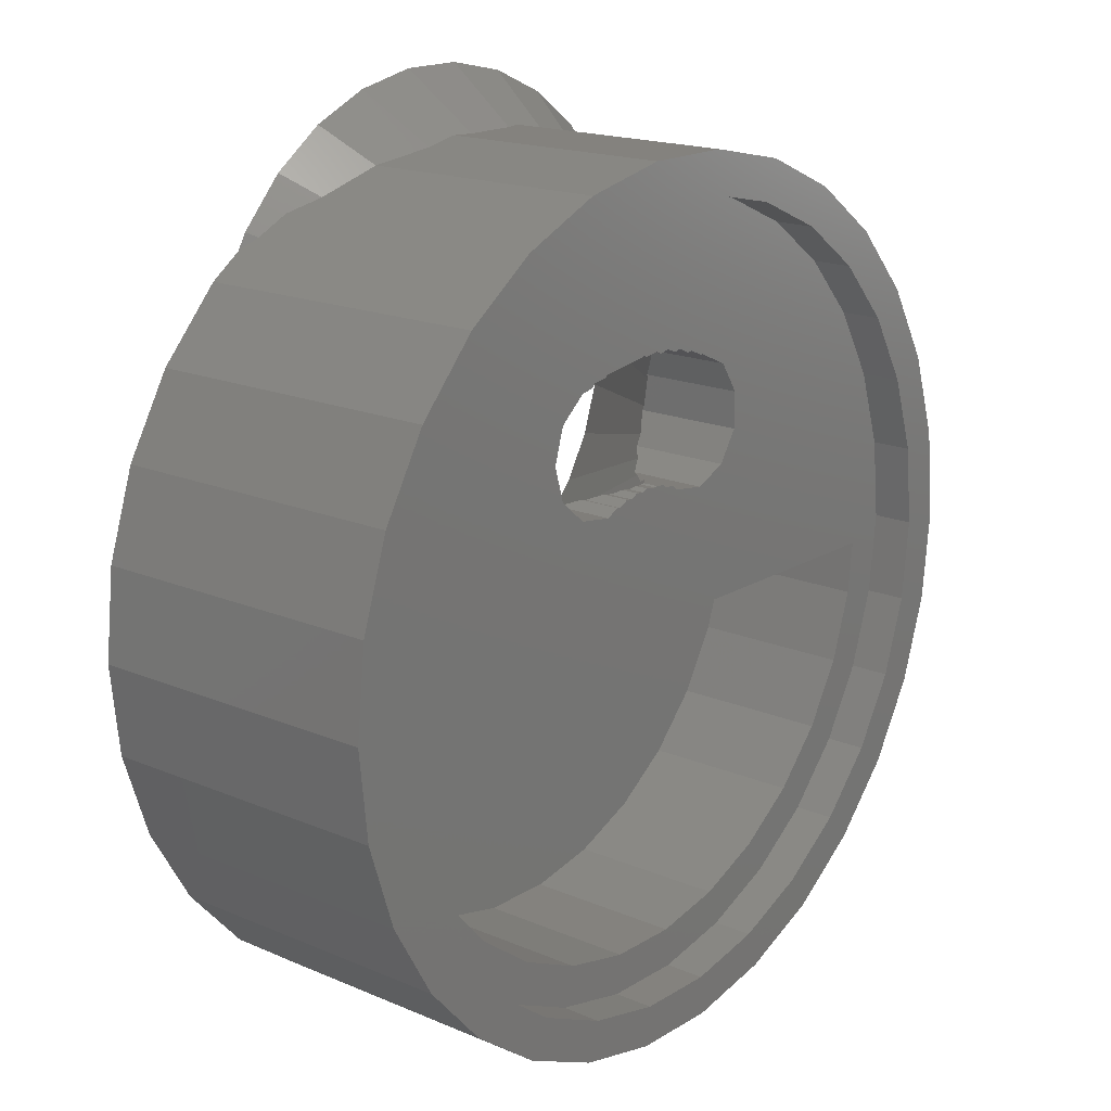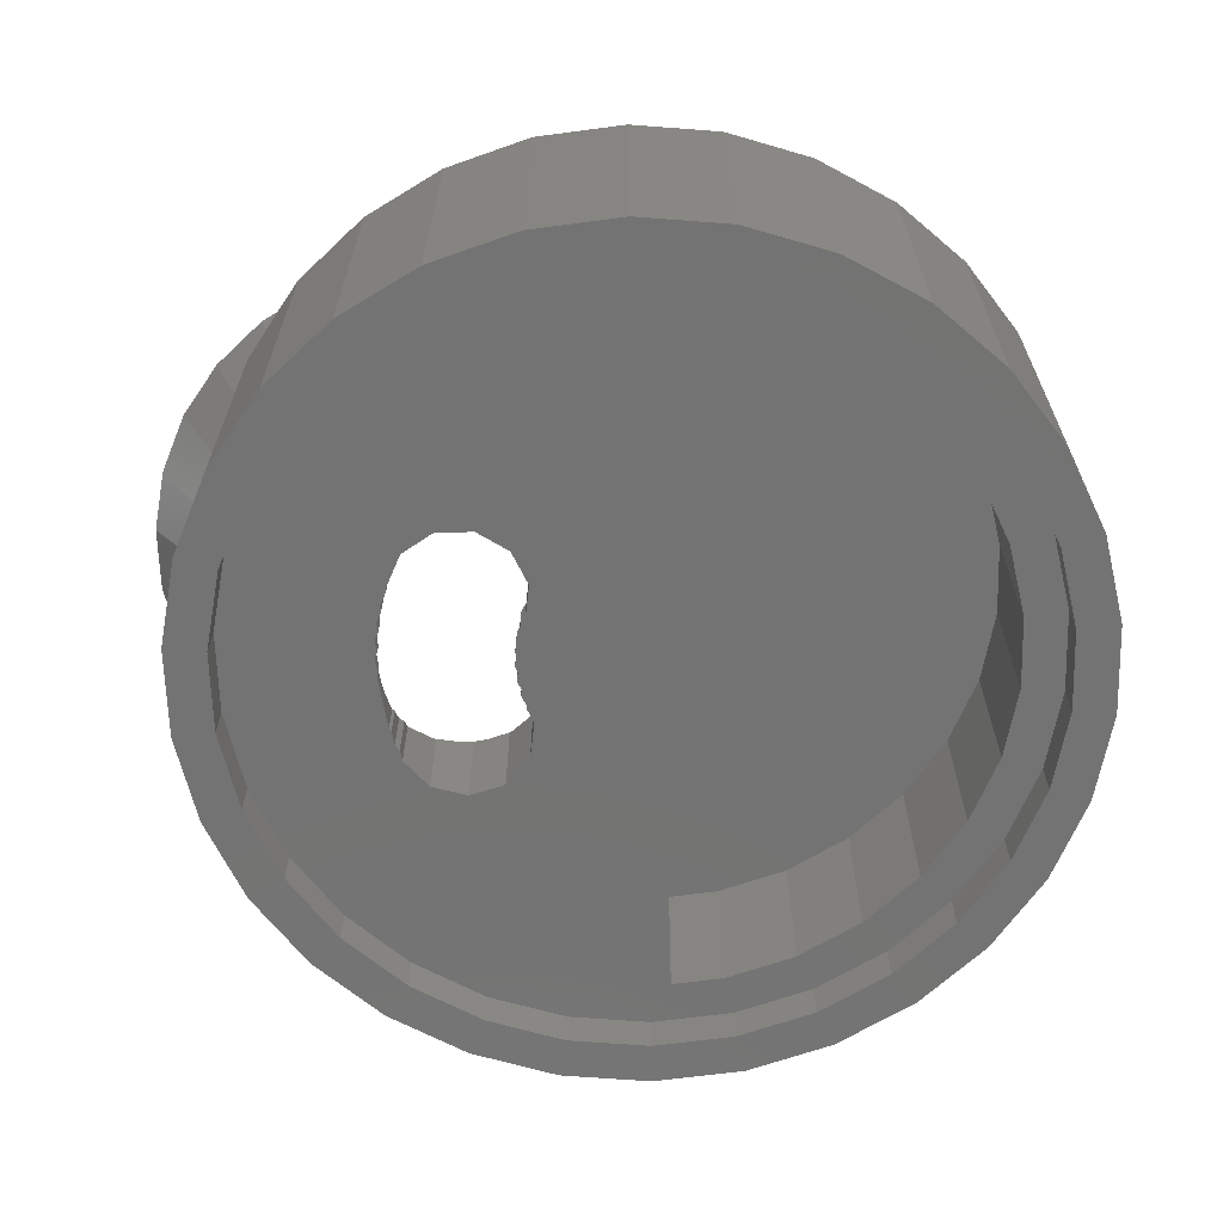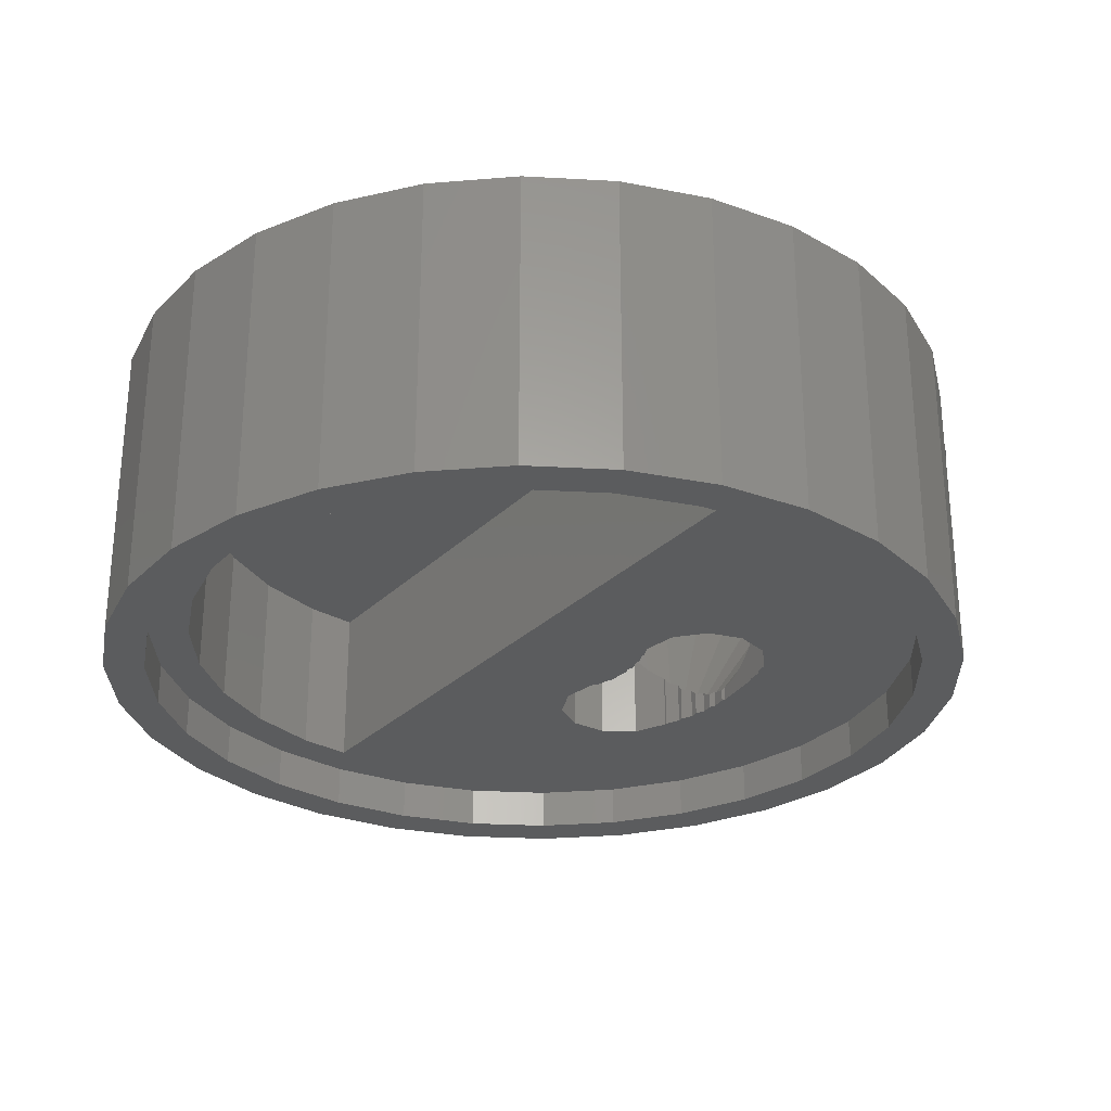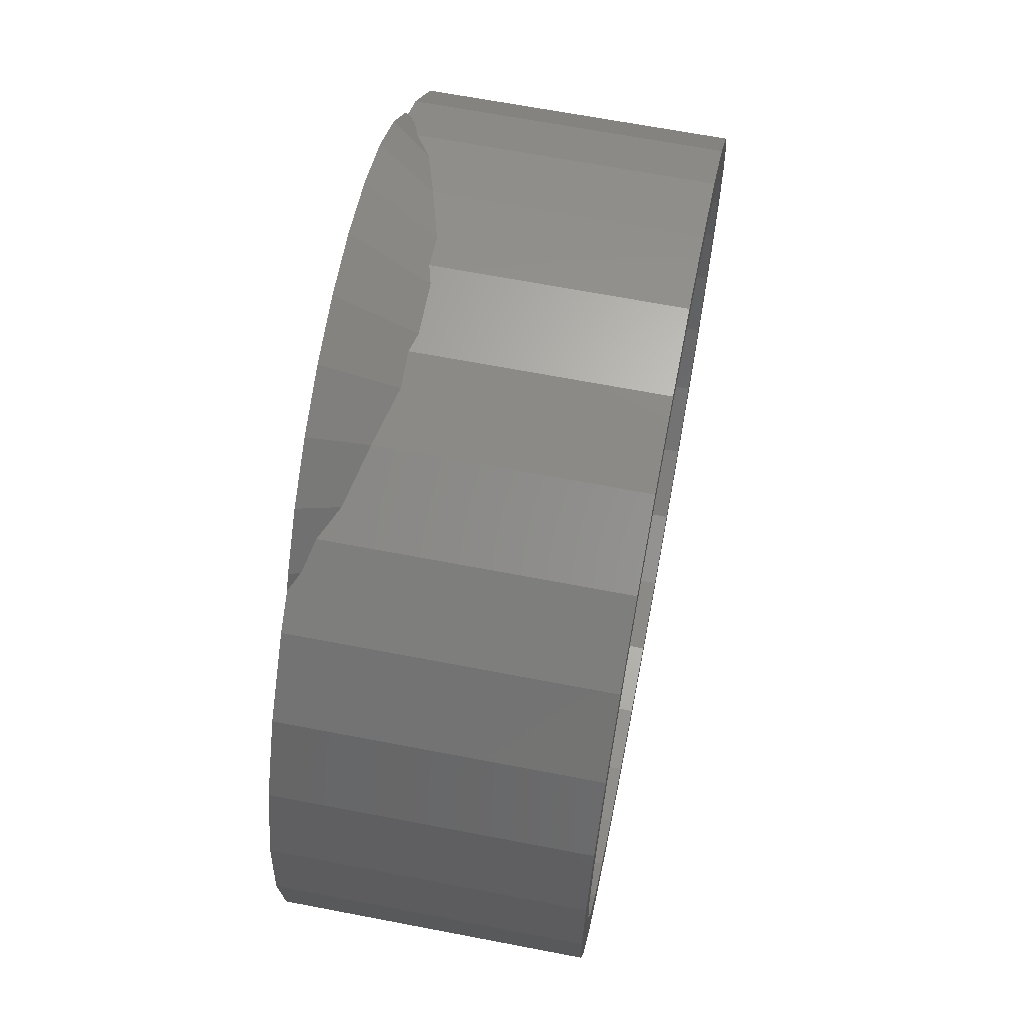
<metadata>
{"format":"stl","ext":"stl","renderer":"f3d","projection":"perspective","resolution":1024,"background":"white","views":[{"elev":17.6,"azim":130.0,"up":"+Y"},{"elev":-65.3,"azim":-88.4,"up":"+Z"},{"elev":-28.3,"azim":55.2,"up":"+Z"},{"elev":65.2,"azim":101.0,"up":"+Y"}]}
</metadata>
<code>
# stl→obj: 316 verts, 632 faces
v -6.524 8.75 7.198
v -6.524 8.941 2
v -6.524 8.941 7.225
v -6.524 7.138 2
v -6.524 7.363 7.393
v -6.524 7.138 7.486
v -3.909 4.872 2
v -2.124 5.129 4.101
v -2.124 5.129 2
v -3.429 4.941 5.334
v -3.909 4.872 5.873
v -3.909 11.21 2
v -3.793 11.19 4.539
v -3.909 11.21 4.685
v -3.793 11.19 2
v -5.549 10.46 2
v -4.704 10.84 5.365
v -5.549 10.46 6.283
v -5.848 9.993 6.471
v -1.866 5.353 3.678
v -1.866 5.353 2
v -2.057 5.187 3.986
v -5.549 5.621 2
v -4.786 5.273 6.388
v -5.549 5.621 7.04
v -5.878 6.133 7.079
v -3.526 11.31 4.312
v -3.089 11.51 4.055
v -3.089 11.51 2
v -1.304 5.433 3.273
v -1.304 5.433 2
v -2.814 11.47 3.745
v -2.814 11.47 2
v -1.166 5.553 3.052
v -1.166 5.553 2
v -2.557 11.59 3.595
v -2.243 11.73 3.503
v -2.243 11.73 2
v -1.811 11.67 3.096
v -1.811 11.67 2
v -0.6144 5.632 2.76
v -0.6144 5.632 2
v -1.033 5.572 2.955
v -1.712 11.72 3.067
v -1.379 11.87 2
v -1.379 11.87 3.071
v -0.9954 11.81 2.795
v -0.7956 11.78 2
v -0.7956 11.78 2.701
v -0.5054 11.92 2
v -0.5054 11.92 2.794
v 0.09466 5.669 2
v -0.3303 5.608 2.713
v 0.09466 5.669 2.631
v -0.5054 5.582 2
v -0.5054 5.582 2.795
v -0.3302 11.89 2.713
v 0.2236 11.81 2
v 0.2236 11.81 2.606
v 0.3684 11.88 2
v 0.9876 11.79 2.761
v 0.3684 11.88 2.705
v 2.153 11.62 2
v 1.696 11.69 3.023
v 2.153 11.62 3.312
v 2.155 11.62 3.311
v 2.155 11.62 2
v 0.3268 11.86 2.669
v 0.8172 5.608 2
v 0.3684 5.544 2.807
v 0.8172 5.608 2.848
v 0.3684 5.544 2
v 0.3354 5.559 2.778
v 3.019 11.5 2
v 2.535 11.57 3.552
v 3.019 11.5 3.971
v 3.143 11.39 2
v 3.143 11.39 3.998
v 1.527 5.46 2
v 1.234 5.418 3.254
v 1.527 5.46 3.362
v 1.234 5.418 2
v 1.056 5.499 3.058
v 2.217 5.226 2
v 2.083 5.206 3.985
v 2.217 5.226 4.07
v 2.083 5.206 2
v 3.867 11.28 2
v 3.551 11.33 4.353
v 3.867 11.28 4.689
v 4.112 11.07 2
v 4.112 11.07 4.831
v 2.033 5.229 3.921
v 6.561 8.079 2
v 6.053 9.809 6.719
v 6.053 9.809 2
v 6.364 8.75 6.986
v 6.561 8.079 7.342
v 4.691 5.168 2
v 3.393 4.981 5.262
v 4.691 5.168 6.387
v 2.906 4.911 4.954
v 2.906 4.911 2
v 4.691 10.99 2
v 4.691 10.99 5.447
v 4.806 10.89 5.514
v 5.842 9.992 6.463
v 6.361 7.398 7.171
v 6.053 6.349 2
v 6.053 6.349 7.213
v 5.829 6.155 7.008
v 4.8 5.263 6.411
v 19.28 8.582 15
v 17.07 12.4 0
v 17.07 12.4 15
v 19.28 8.582 0
v -21.1 0 0
v -20.64 4.387 15
v -20.64 4.387 0
v -21.1 0 15
v 14.12 15.68 0
v 14.12 15.68 15
v 10.55 18.27 0
v 9.14 18.9 13.21
v 10.55 18.27 14.05
v 6.531 20.06 12.42
v 6.52 20.07 0
v 6.52 20.07 12.42
v -6.52 20.07 12.42
v -6.52 20.07 0
v -6.531 20.06 12.42
v -10.55 18.27 0
v -9.14 18.9 13.21
v -10.55 18.27 14.05
v -19.28 8.582 15
v -19.28 8.582 0
v 20.64 -4.387 15
v 21.1 0 0
v 21.1 0 15
v 20.64 -4.387 0
v 20.64 4.387 15
v 20.64 4.387 0
v 1.286 20.98 11.4
v 2.206 20.98 0
v -1.286 20.98 11.4
v 2.206 20.98 11.66
v -2.206 20.98 0
v -2.206 20.98 11.66
v 11.83 17.34 14.49
v 12.58 16.8 15
v 10.01 16.02 15
v 12.14 17.57 15
v 12.1 11.32 15
v 12.38 8.75 15
v 11.31 13.78 15
v 10.04 19.9 15
v 8.28 17.95 15
v 7.5 21.74 15
v 6.188 19.47 15
v 4.635 23.02 15
v 3.824 20.52 15
v 1.568 23.67 15
v 1.294 21.06 15
v -1.294 21.06 15
v -1.568 23.67 15
v -3.824 20.52 15
v -4.635 23.02 15
v -6.188 19.47 15
v -7.5 21.74 15
v -8.28 17.95 15
v -10.04 19.9 15
v -10.01 16.02 15
v -12.14 17.57 15
v -12.58 16.8 15
v -11.31 13.78 15
v -14.12 15.68 15
v -12.1 11.32 15
v 11.31 3.717 15
v 12.1 6.177 15
v 10.01 1.476 15
v 8.28 -0.4464 15
v 19.28 -8.582 15
v 17.07 -12.4 15
v 6.188 -1.967 15
v 14.12 -15.68 15
v 3.824 -3.019 15
v 10.55 -18.27 15
v 6.52 -20.07 15
v 1.294 -3.557 15
v 2.206 -20.98 15
v -1.294 -3.557 15
v -2.206 -20.98 15
v -6.52 -20.07 15
v -3.824 -3.019 15
v -14.12 -15.68 15
v -6.188 -1.967 15
v -17.07 -12.4 15
v -8.28 -0.4464 15
v -20.64 -4.387 15
v -10.01 1.476 15
v -10.55 -18.27 15
v -11.31 3.717 15
v -12.1 6.177 15
v -12.38 8.75 15
v -17.07 12.4 15
v -19.28 -8.582 15
v -17.07 12.4 0
v -11.83 17.34 14.49
v -14.12 15.68 0
v -3.861 20.63 11.66
v 19.28 -8.582 0
v -20.64 -4.387 0
v 10.55 -18.27 0
v 14.12 -15.68 0
v 3.861 20.63 11.66
v 17.07 -12.4 0
v -2.206 -20.98 0
v 2.206 -20.98 0
v 6.52 -20.07 0
v -17.07 -12.4 0
v -19.28 -8.582 0
v 19.1 0 0
v 18.68 -3.971 0
v 18.68 3.971 0
v 17.45 -7.769 0
v 15.45 -11.23 0
v 12.78 -14.19 0
v 9.55 -16.54 0
v 5.902 -18.17 0
v 1.996 -19 0
v -1.996 -19 0
v -5.902 -18.17 0
v -6.52 -20.07 0
v -9.55 -16.54 0
v -10.55 -18.27 0
v -12.78 -14.19 0
v -14.12 -15.68 0
v -15.45 -11.23 0
v -17.45 -7.769 0
v -18.68 -3.971 0
v 17.45 7.769 0
v 15.45 11.23 0
v 12.78 14.19 0
v 9.55 16.54 0
v 5.902 18.17 0
v 1.996 19 0
v -1.996 19 0
v -5.902 18.17 0
v -9.55 16.54 0
v -12.78 14.19 0
v -15.45 11.23 0
v -17.45 7.769 0
v -18.68 3.971 0
v -19.1 0 0
v 16.73 -3.555 2
v 16.99 -1 10
v 16.99 -1 2
v 16.73 -3.555 10
v -13.83 -10.05 10
v -15.62 -6.955 2
v -15.62 -6.955 10
v -13.83 -10.05 2
v 11.44 -12.71 2
v 8.55 -14.81 10
v 11.44 -12.71 10
v 8.55 -14.81 2
v 15.62 -6.955 10
v 13.83 -10.05 10
v 5.284 -16.26 10
v 1.787 -17.01 10
v -1.787 -17.01 10
v -5.284 -16.26 10
v -8.55 -14.81 10
v -11.44 -12.71 10
v -16.99 -1 10
v -16.73 -3.555 10
v 13.83 -10.05 2
v 15.62 -6.955 2
v 1.787 -17.01 2
v -1.787 -17.01 2
v -16.99 -1 2
v -16.73 -3.555 2
v 5.284 -16.26 2
v -11.44 -12.71 2
v -5.284 -16.26 2
v -8.55 -14.81 2
v 18.68 3.971 2
v 19.1 0 2
v -19.1 0 2
v -18.68 3.971 2
v 1.996 19 2
v -1.996 19 2
v -1.996 -19 2
v 1.996 -19 2
v 12.78 14.19 2
v 15.45 11.23 2
v 17.45 7.769 2
v -9.55 16.54 2
v -12.78 14.19 2
v -5.902 18.17 2
v 17.45 -7.769 2
v 15.45 -11.23 2
v 9.55 16.54 2
v 5.902 18.17 2
v -17.45 7.769 2
v -15.45 11.23 2
v 18.68 -3.971 2
v 12.78 -14.19 2
v 9.55 -16.54 2
v 5.902 -18.17 2
v -5.902 -18.17 2
v -9.55 -16.54 2
v -12.78 -14.19 2
v -15.45 -11.23 2
v -17.45 -7.769 2
v -18.68 -3.971 2
f 1 2 3
f 4 1 5
f 4 5 6
f 1 4 2
f 7 8 9
f 8 7 10
f 10 7 11
f 12 13 14
f 13 12 15
f 16 17 18
f 16 14 17
f 14 16 12
f 2 18 19
f 2 19 3
f 18 2 16
f 9 20 21
f 20 9 22
f 22 9 8
f 23 11 7
f 11 23 24
f 24 23 25
f 26 4 6
f 23 26 25
f 26 23 4
f 15 27 13
f 15 28 27
f 28 15 29
f 21 30 31
f 30 21 20
f 29 32 28
f 32 29 33
f 31 34 35
f 34 31 30
f 33 36 32
f 33 37 36
f 37 33 38
f 38 39 37
f 39 38 40
f 35 41 42
f 41 35 43
f 43 35 34
f 39 40 44
f 45 44 40
f 44 45 46
f 45 47 46
f 48 47 45
f 47 48 49
f 50 49 48
f 49 50 51
f 52 53 54
f 55 53 52
f 53 55 56
f 50 57 51
f 58 57 50
f 57 58 59
f 55 41 56
f 41 55 42
f 60 61 62
f 63 61 60
f 61 63 64
f 64 63 65
f 63 66 65
f 66 63 67
f 60 59 58
f 59 60 68
f 68 60 62
f 69 70 71
f 70 69 72
f 72 73 70
f 72 54 73
f 54 72 52
f 74 66 67
f 66 74 75
f 75 74 76
f 77 76 74
f 76 77 78
f 79 80 81
f 80 79 82
f 82 83 80
f 82 71 83
f 71 82 69
f 84 85 86
f 85 84 87
f 88 78 77
f 78 88 89
f 89 88 90
f 91 90 88
f 90 91 92
f 87 93 85
f 87 81 93
f 81 87 79
f 94 95 96
f 95 94 97
f 97 94 98
f 99 100 101
f 99 102 100
f 102 99 103
f 104 92 91
f 92 104 105
f 96 105 104
f 105 96 106
f 106 96 107
f 107 96 95
f 94 108 98
f 109 108 94
f 108 109 110
f 109 111 110
f 109 112 111
f 99 112 109
f 112 99 101
f 103 86 102
f 86 103 84
f 113 114 115
f 114 113 116
f 117 118 119
f 118 117 120
f 115 121 122
f 121 115 114
f 123 124 125
f 123 126 124
f 127 126 123
f 126 127 128
f 129 130 131
f 132 131 130
f 131 132 133
f 133 132 134
f 119 135 136
f 135 119 118
f 137 138 139
f 138 137 140
f 141 116 113
f 116 141 142
f 143 144 145
f 144 143 146
f 147 145 144
f 145 147 148
f 122 149 150
f 121 149 122
f 149 121 125
f 125 121 123
f 151 150 152
f 150 153 154
f 150 155 153
f 151 152 156
f 150 151 155
f 156 157 151
f 158 157 156
f 158 159 157
f 160 159 158
f 160 161 159
f 162 161 160
f 162 163 161
f 162 164 163
f 165 164 162
f 165 166 164
f 167 166 165
f 167 168 166
f 169 168 167
f 169 170 168
f 171 170 169
f 170 171 172
f 173 172 171
f 174 172 173
f 172 174 175
f 176 175 174
f 175 176 177
f 178 139 141
f 179 141 113
f 180 139 178
f 154 113 115
f 141 179 178
f 154 115 122
f 113 154 179
f 154 122 150
f 139 180 137
f 181 137 180
f 137 181 182
f 182 181 183
f 184 183 181
f 183 184 185
f 186 185 184
f 185 186 187
f 187 186 188
f 189 188 186
f 188 189 190
f 191 190 189
f 191 192 190
f 193 191 194
f 195 194 196
f 191 193 192
f 197 196 198
f 199 198 200
f 194 201 193
f 120 200 202
f 118 202 203
f 135 203 204
f 205 177 176
f 177 205 204
f 194 195 201
f 135 204 205
f 196 197 195
f 203 135 118
f 198 206 197
f 202 118 120
f 198 199 206
f 200 120 199
f 136 205 207
f 205 136 135
f 208 176 174
f 209 208 134
f 209 134 132
f 208 209 176
f 148 147 210
f 130 210 147
f 210 130 129
f 207 176 209
f 176 207 205
f 139 142 141
f 142 139 138
f 182 140 137
f 140 182 211
f 212 120 117
f 120 212 199
f 213 185 187
f 185 213 214
f 127 215 128
f 144 215 127
f 215 144 146
f 183 211 182
f 211 183 216
f 217 190 192
f 190 217 218
f 218 188 190
f 188 218 219
f 219 187 188
f 187 219 213
f 220 206 221
f 206 220 197
f 222 138 140
f 223 140 211
f 138 222 142
f 224 142 222
f 140 223 222
f 211 225 223
f 216 225 211
f 216 226 225
f 214 226 216
f 214 227 226
f 213 227 214
f 213 228 227
f 219 228 213
f 219 229 228
f 218 229 219
f 218 230 229
f 218 231 230
f 217 231 218
f 217 232 231
f 233 232 217
f 233 234 232
f 235 234 233
f 235 236 234
f 237 236 235
f 237 238 236
f 220 238 237
f 220 239 238
f 221 239 220
f 212 240 221
f 239 221 240
f 142 224 116
f 241 116 224
f 241 114 116
f 242 114 241
f 242 121 114
f 243 121 242
f 243 123 121
f 244 123 243
f 244 127 123
f 245 127 244
f 245 144 127
f 246 144 245
f 247 144 246
f 247 147 144
f 248 147 247
f 248 130 147
f 249 130 248
f 249 132 130
f 250 132 249
f 250 209 132
f 251 209 250
f 251 207 209
f 252 207 251
f 136 252 253
f 252 136 207
f 119 253 254
f 240 212 254
f 117 254 212
f 253 119 136
f 254 117 119
f 221 199 212
f 199 221 206
f 237 197 220
f 197 237 195
f 233 192 193
f 192 233 217
f 185 216 183
f 216 185 214
f 235 193 201
f 193 235 233
f 237 201 195
f 201 237 235
f 210 165 148
f 148 165 145
f 165 210 167
f 134 171 133
f 173 134 208
f 134 173 171
f 124 158 156
f 158 124 126
f 169 133 171
f 133 169 131
f 215 162 160
f 146 162 215
f 162 146 143
f 150 149 152
f 208 174 173
f 167 129 169
f 129 167 210
f 169 129 131
f 143 165 162
f 165 143 145
f 128 158 126
f 158 128 160
f 160 128 215
f 125 152 149
f 125 156 152
f 156 125 124
f 255 256 257
f 256 255 258
f 259 260 261
f 260 259 262
f 263 264 265
f 264 263 266
f 267 256 258
f 268 256 267
f 265 256 268
f 264 256 265
f 269 256 264
f 270 256 269
f 271 256 270
f 272 256 271
f 273 256 272
f 274 256 273
f 259 256 274
f 275 259 261
f 275 261 276
f 259 275 256
f 277 267 278
f 267 277 268
f 279 271 270
f 271 279 280
f 276 281 275
f 281 276 282
f 283 270 269
f 270 283 279
f 266 269 264
f 269 266 283
f 278 258 255
f 258 278 267
f 261 282 276
f 282 261 260
f 274 262 259
f 262 274 284
f 263 268 277
f 268 263 265
f 285 273 272
f 273 285 286
f 286 274 273
f 274 286 284
f 280 272 271
f 272 280 285
f 281 256 275
f 256 281 257
f 222 287 224
f 287 222 288
f 289 253 290
f 253 289 254
f 247 291 292
f 291 247 246
f 230 293 294
f 293 230 231
f 242 295 243
f 295 242 296
f 224 297 241
f 297 224 287
f 250 298 299
f 298 250 249
f 248 292 300
f 292 248 247
f 226 301 225
f 301 226 302
f 241 296 242
f 296 241 297
f 245 303 304
f 303 245 244
f 246 304 291
f 304 246 245
f 244 295 303
f 295 244 243
f 305 251 306
f 251 305 252
f 306 250 299
f 250 306 251
f 290 252 305
f 252 290 253
f 257 288 307
f 255 307 301
f 288 257 287
f 109 287 257
f 307 255 257
f 301 278 255
f 302 278 301
f 302 277 278
f 308 277 302
f 308 263 277
f 309 263 308
f 309 266 263
f 310 266 309
f 310 283 266
f 294 283 310
f 294 279 283
f 294 280 279
f 293 280 294
f 293 285 280
f 311 285 293
f 311 286 285
f 312 286 311
f 312 284 286
f 313 284 312
f 313 262 284
f 314 262 313
f 314 260 262
f 315 260 314
f 316 282 315
f 260 315 282
f 287 109 297
f 94 297 109
f 296 94 295
f 96 295 94
f 297 94 296
f 257 99 109
f 257 103 99
f 103 87 84
f 281 103 257
f 87 82 79
f 103 9 87
f 82 72 69
f 87 9 82
f 72 55 52
f 82 9 72
f 55 35 42
f 31 72 9
f 55 31 35
f 72 31 55
f 31 9 21
f 103 7 9
f 306 2 4
f 2 299 298
f 281 4 23
f 2 306 299
f 103 281 7
f 281 23 7
f 4 281 290
f 4 305 306
f 282 316 281
f 289 281 316
f 4 290 305
f 281 289 290
f 295 96 303
f 104 303 96
f 303 104 304
f 88 104 91
f 104 88 304
f 74 88 77
f 88 74 304
f 63 74 67
f 291 74 63
f 74 291 304
f 60 291 63
f 50 60 58
f 60 50 291
f 45 50 48
f 50 45 292
f 38 45 40
f 50 292 291
f 45 38 292
f 29 38 33
f 300 38 29
f 12 29 15
f 29 12 300
f 300 12 16
f 38 300 292
f 298 16 2
f 16 298 300
f 249 300 298
f 300 249 248
f 229 294 310
f 294 229 230
f 227 309 308
f 309 227 228
f 227 302 226
f 302 227 308
f 225 307 223
f 307 225 301
f 223 288 222
f 288 223 307
f 234 313 312
f 313 234 236
f 314 239 315
f 239 314 238
f 313 238 314
f 238 313 236
f 316 254 289
f 254 316 240
f 228 310 309
f 310 228 229
f 231 311 293
f 311 231 232
f 315 240 316
f 240 315 239
f 232 312 311
f 312 232 234
f 95 153 107
f 97 153 95
f 153 97 154
f 204 5 1
f 5 204 203
f 98 154 97
f 179 98 108
f 98 179 154
f 47 49 51
f 47 164 166
f 51 164 47
f 164 51 57
f 73 191 189
f 73 53 191
f 53 73 54
f 36 28 32
f 170 28 36
f 170 27 28
f 27 170 172
f 159 75 157
f 159 65 75
f 65 159 64
f 75 65 66
f 100 184 181
f 102 184 100
f 85 102 86
f 102 85 184
f 184 85 93
f 196 10 198
f 196 8 10
f 8 196 22
f 18 175 177
f 175 18 17
f 18 177 19
f 36 168 170
f 37 168 36
f 44 37 39
f 37 44 168
f 163 61 161
f 163 62 61
f 62 163 68
f 90 151 89
f 105 151 90
f 105 90 92
f 151 105 155
f 155 105 106
f 112 178 111
f 178 112 180
f 83 189 186
f 70 83 71
f 83 70 189
f 189 70 73
f 194 22 196
f 30 22 194
f 22 30 20
f 43 30 194
f 30 43 34
f 202 25 26
f 200 25 202
f 25 200 24
f 177 3 19
f 204 3 177
f 3 204 1
f 17 172 175
f 172 14 27
f 172 17 14
f 27 14 13
f 44 166 168
f 166 44 46
f 166 46 47
f 57 163 164
f 57 68 163
f 68 57 59
f 161 64 159
f 64 161 61
f 157 89 151
f 76 89 157
f 89 76 78
f 76 157 75
f 107 155 106
f 155 107 153
f 110 179 108
f 178 110 111
f 110 178 179
f 101 180 112
f 180 101 181
f 181 101 100
f 93 186 184
f 80 93 81
f 93 80 186
f 186 80 83
f 191 43 194
f 191 56 43
f 56 191 53
f 43 56 41
f 11 198 10
f 24 198 11
f 198 24 200
f 203 6 5
f 203 26 6
f 26 203 202

</code>
